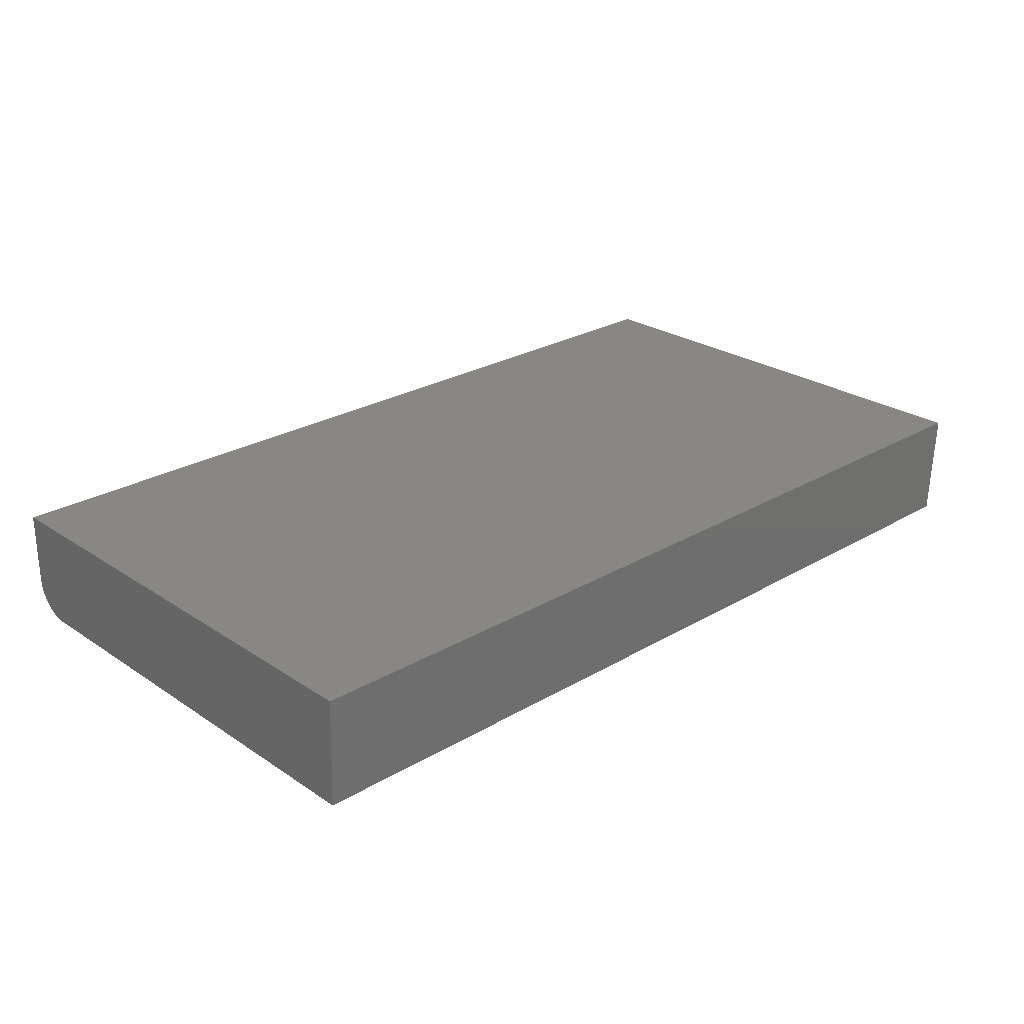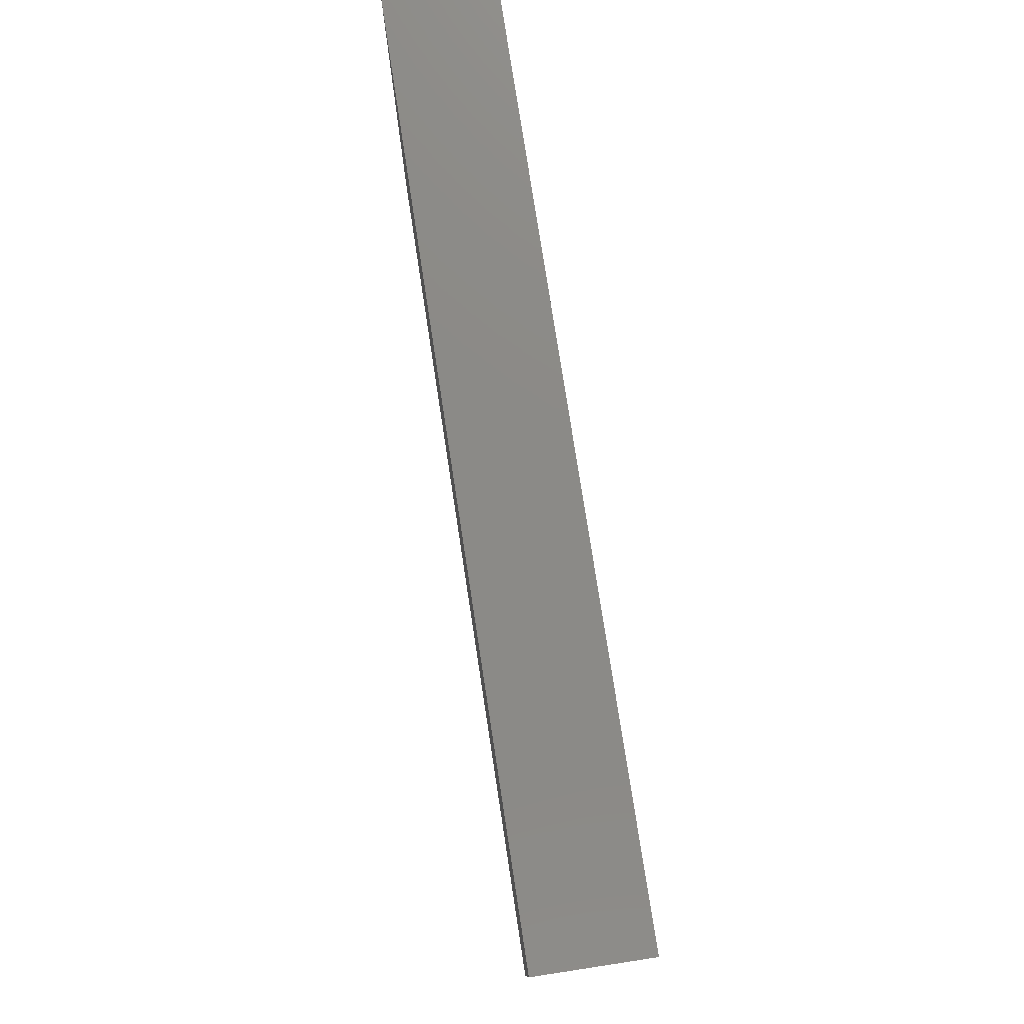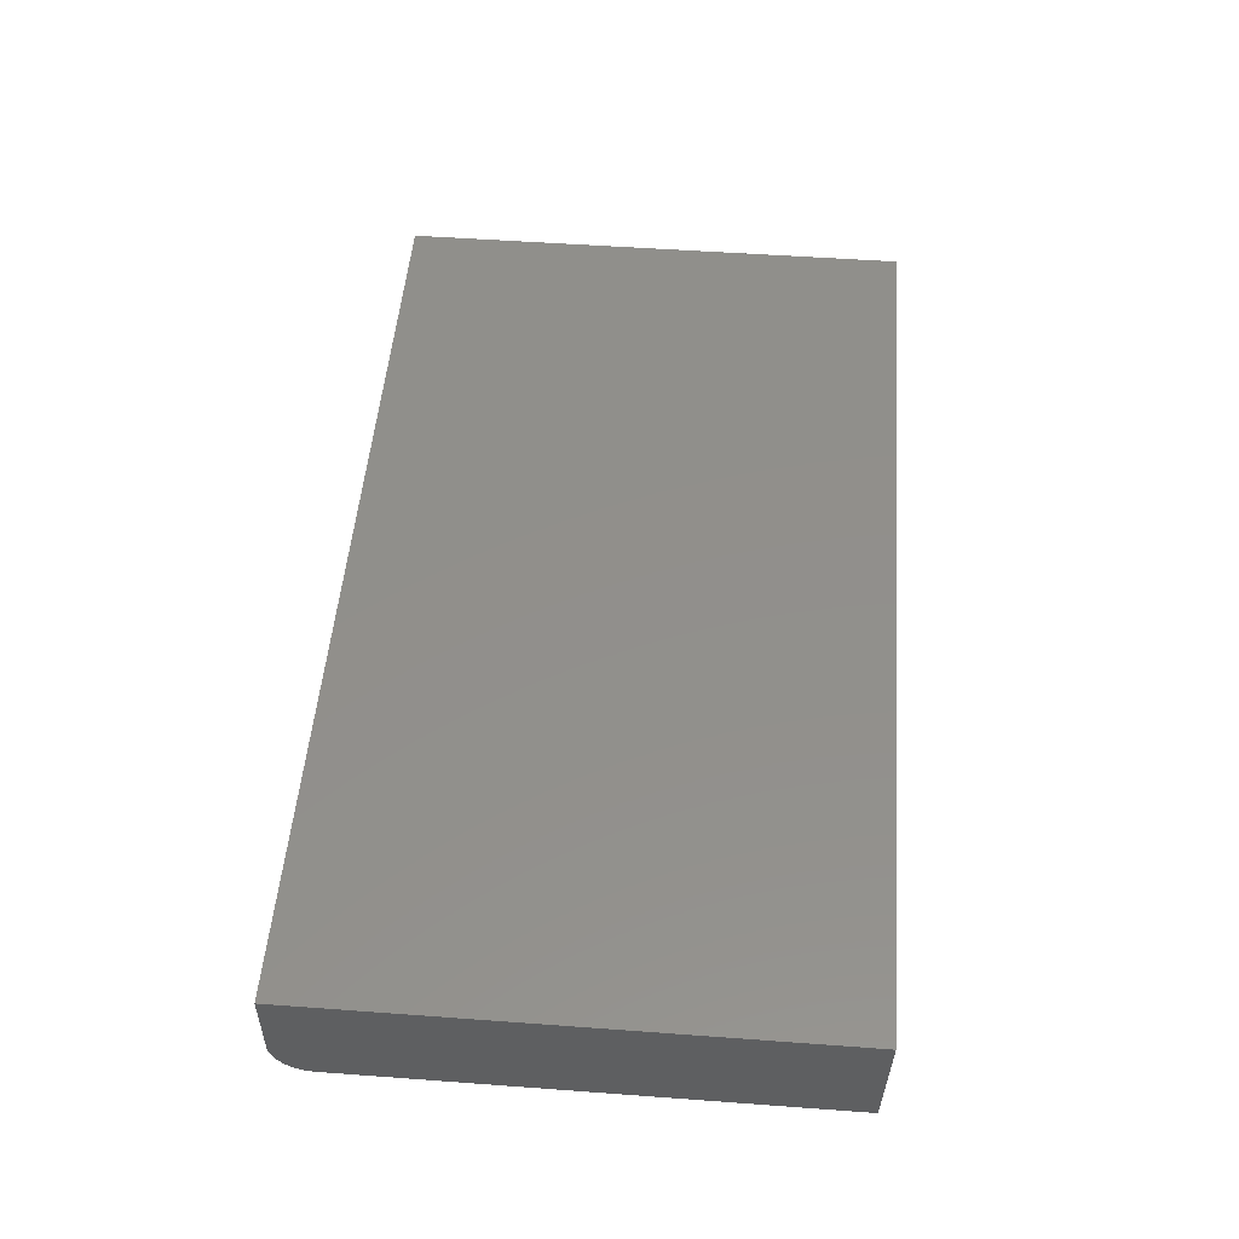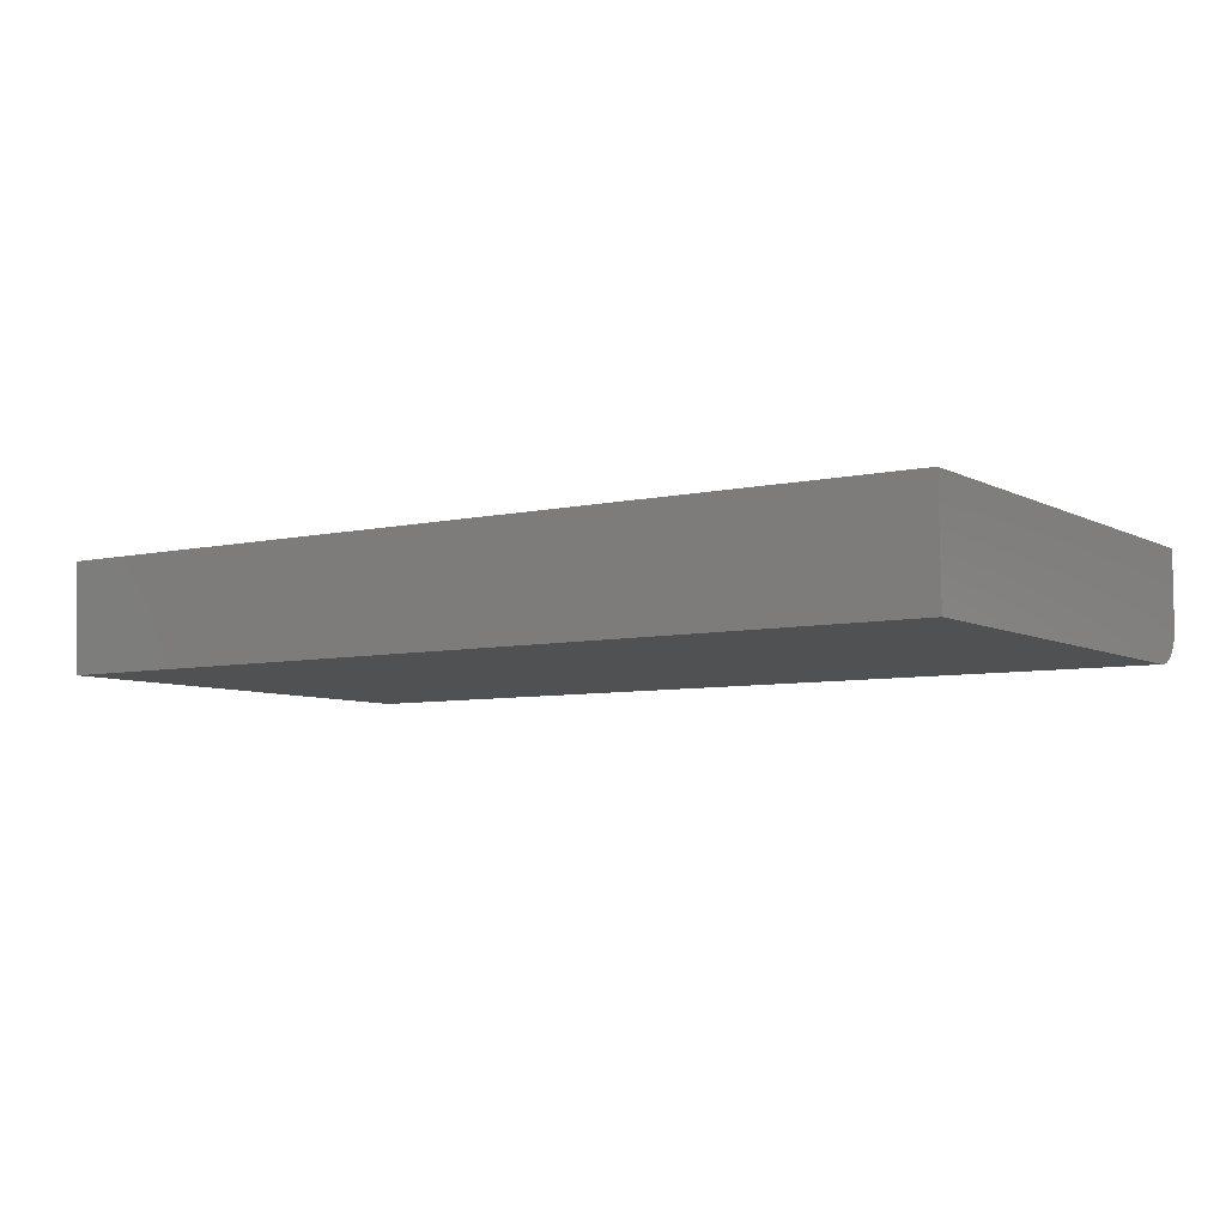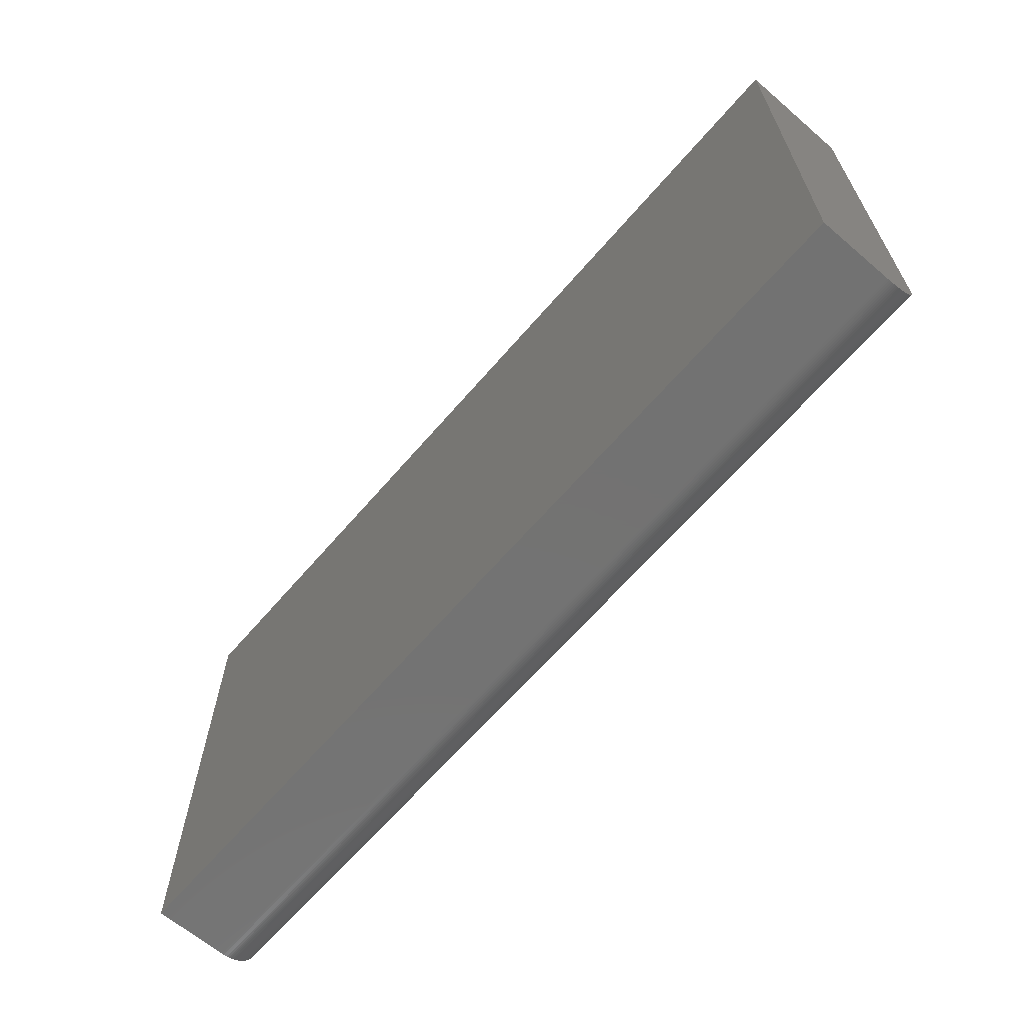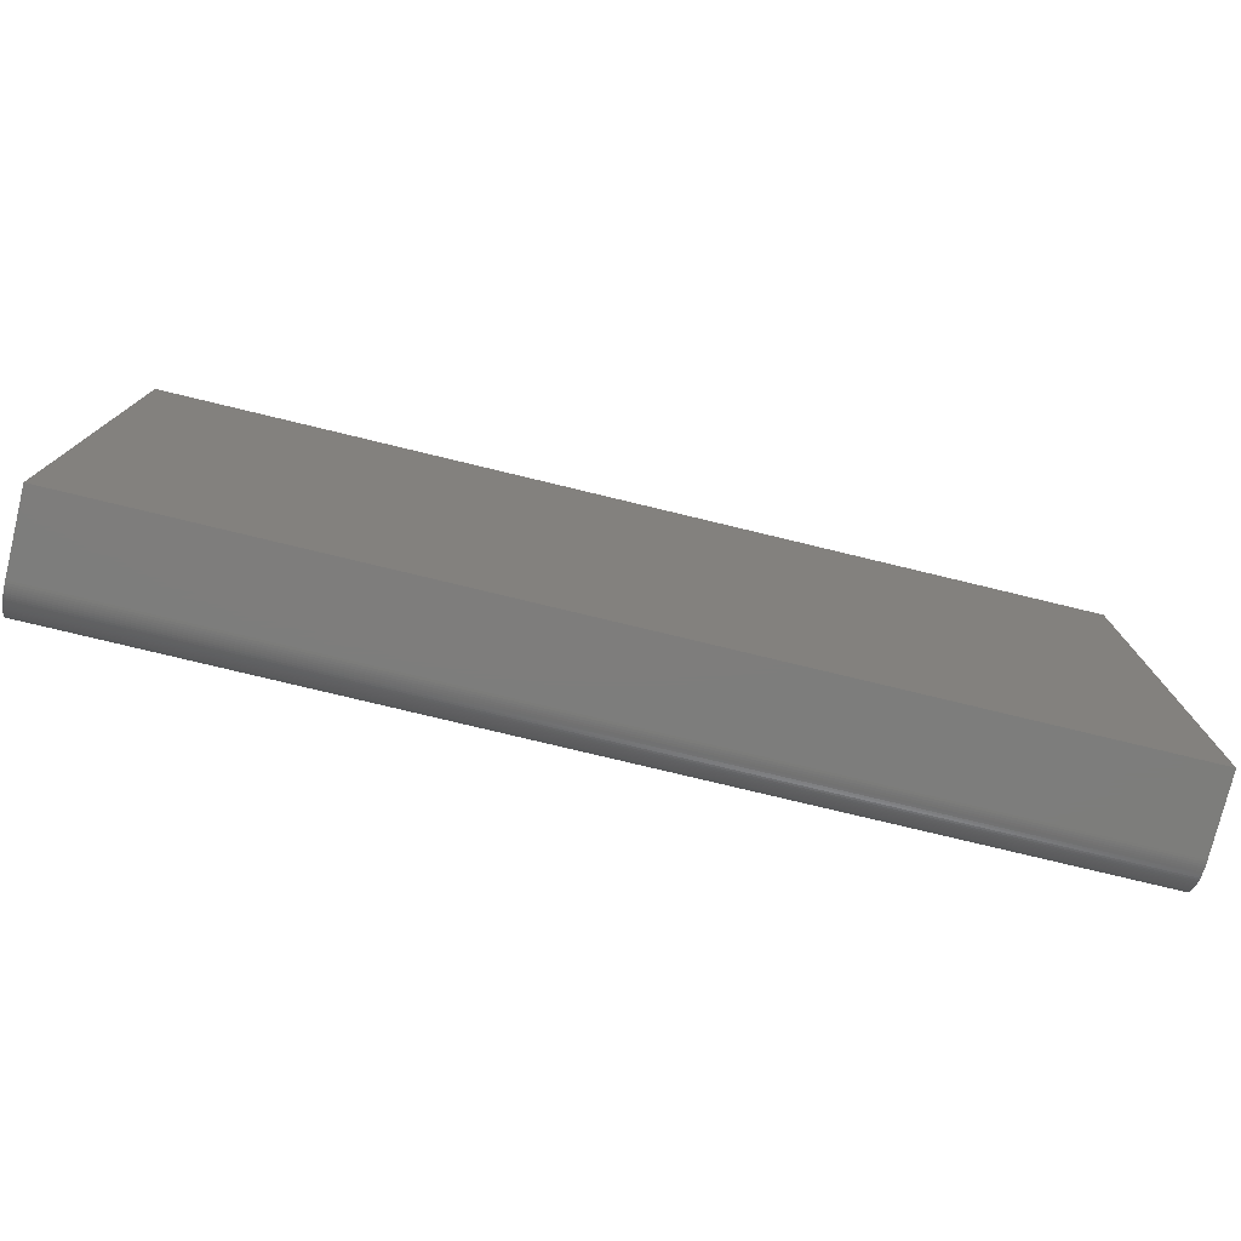
<metadata>
{"format":"stl","ext":"stl","renderer":"f3d","projection":"perspective","resolution":1024,"background":"white","views":[{"elev":25.6,"azim":-43.3,"up":"+Y"},{"elev":77.1,"azim":81.3,"up":"+Z"},{"elev":51.2,"azim":-85.4,"up":"+Y"},{"elev":-6.5,"azim":33.8,"up":"+Y"},{"elev":-64.7,"azim":-130.7,"up":"+Z"},{"elev":-76.9,"azim":166.4,"up":"+Z"}]}
</metadata>
<code>
# stl→obj: 64 verts, 124 faces
v 3.705e+04 -5200 0
v 3.705e+04 -5200 6850
v 3.705e+04 -6700 6800
v 3.705e+04 -6700 500
v 3.705e+04 -6699 472
v 3.705e+04 -6697 444
v 3.705e+04 -6693 416.2
v 3.705e+04 -6687 388.7
v 3.705e+04 -6680 361.6
v 3.705e+04 -6672 334.9
v 3.705e+04 -6662 308.7
v 3.705e+04 -6650 283.1
v 3.705e+04 -6638 258.1
v 3.705e+04 -6623 234
v 3.705e+04 -6608 210.7
v 3.705e+04 -6591 188.3
v 3.705e+04 -6573 166.8
v 3.705e+04 -6554 146.4
v 3.705e+04 -6533 127.2
v 3.705e+04 -6512 109.1
v 3.705e+04 -6489 92.22
v 3.705e+04 -6466 76.64
v 3.705e+04 -6442 62.39
v 3.705e+04 -6417 49.52
v 3.705e+04 -6391 38.06
v 3.705e+04 -6365 28.06
v 3.705e+04 -6338 19.54
v 3.705e+04 -6311 12.54
v 3.705e+04 -6284 7.064
v 3.705e+04 -6256 3.144
v 3.705e+04 -6228 0.7866
v 3.705e+04 -6200 0
v 2.47e+04 -5200 0
v 2.47e+04 -6200 0
v 2.47e+04 -6228 0.7866
v 2.47e+04 -6256 3.144
v 2.47e+04 -6284 7.064
v 2.47e+04 -6311 12.54
v 2.47e+04 -6338 19.54
v 2.47e+04 -6365 28.06
v 2.47e+04 -6391 38.06
v 2.47e+04 -6417 49.52
v 2.47e+04 -6442 62.39
v 2.47e+04 -6466 76.64
v 2.47e+04 -6489 92.22
v 2.47e+04 -6512 109.1
v 2.47e+04 -6533 127.2
v 2.47e+04 -6554 146.4
v 2.47e+04 -6573 166.8
v 2.47e+04 -6591 188.3
v 2.47e+04 -6608 210.7
v 2.47e+04 -6623 234
v 2.47e+04 -6638 258.1
v 2.47e+04 -6650 283.1
v 2.47e+04 -6662 308.7
v 2.47e+04 -6672 334.9
v 2.47e+04 -6680 361.6
v 2.47e+04 -6687 388.7
v 2.47e+04 -6693 416.2
v 2.47e+04 -6697 444
v 2.47e+04 -6699 472
v 2.47e+04 -6700 500
v 2.47e+04 -6700 6800
v 2.47e+04 -5200 6850
f 1 2 3
f 1 3 4
f 1 4 5
f 1 5 6
f 1 6 7
f 1 7 8
f 1 8 9
f 1 9 10
f 1 10 11
f 1 11 12
f 1 12 13
f 1 13 14
f 1 14 15
f 1 15 16
f 1 16 17
f 1 17 18
f 1 18 19
f 1 19 20
f 1 20 21
f 1 21 22
f 1 22 23
f 1 23 24
f 1 24 25
f 1 25 26
f 1 26 27
f 1 27 28
f 1 28 29
f 1 29 30
f 1 30 31
f 1 31 32
f 33 34 35
f 33 35 36
f 33 36 37
f 33 37 38
f 33 38 39
f 33 39 40
f 33 40 41
f 33 41 42
f 33 42 43
f 33 43 44
f 33 44 45
f 33 45 46
f 33 46 47
f 33 47 48
f 33 48 49
f 33 49 50
f 33 50 51
f 33 51 52
f 33 52 53
f 33 53 54
f 33 54 55
f 33 55 56
f 33 56 57
f 33 57 58
f 33 58 59
f 33 59 60
f 33 60 61
f 33 61 62
f 33 62 63
f 33 63 64
f 34 33 32
f 32 33 1
f 33 64 1
f 1 64 2
f 3 2 63
f 63 2 64
f 4 62 5
f 5 62 61
f 5 61 6
f 6 61 60
f 6 60 7
f 7 60 59
f 7 59 8
f 8 59 58
f 8 58 9
f 9 58 57
f 9 57 10
f 10 57 56
f 10 56 11
f 11 56 55
f 11 55 12
f 12 55 54
f 12 54 13
f 13 54 53
f 13 53 14
f 14 53 52
f 14 52 15
f 15 52 51
f 15 51 16
f 16 51 50
f 16 50 17
f 17 50 49
f 17 49 18
f 18 49 48
f 18 48 19
f 19 48 47
f 19 47 20
f 20 47 46
f 20 46 21
f 21 46 45
f 21 45 22
f 22 45 44
f 22 44 23
f 23 44 43
f 23 43 24
f 24 43 42
f 24 42 25
f 25 42 41
f 25 41 26
f 26 41 40
f 26 40 27
f 27 40 39
f 27 39 28
f 28 39 38
f 28 38 29
f 29 38 37
f 29 37 30
f 30 37 36
f 30 36 31
f 31 36 35
f 31 35 32
f 32 35 34
f 63 62 3
f 3 62 4

</code>
